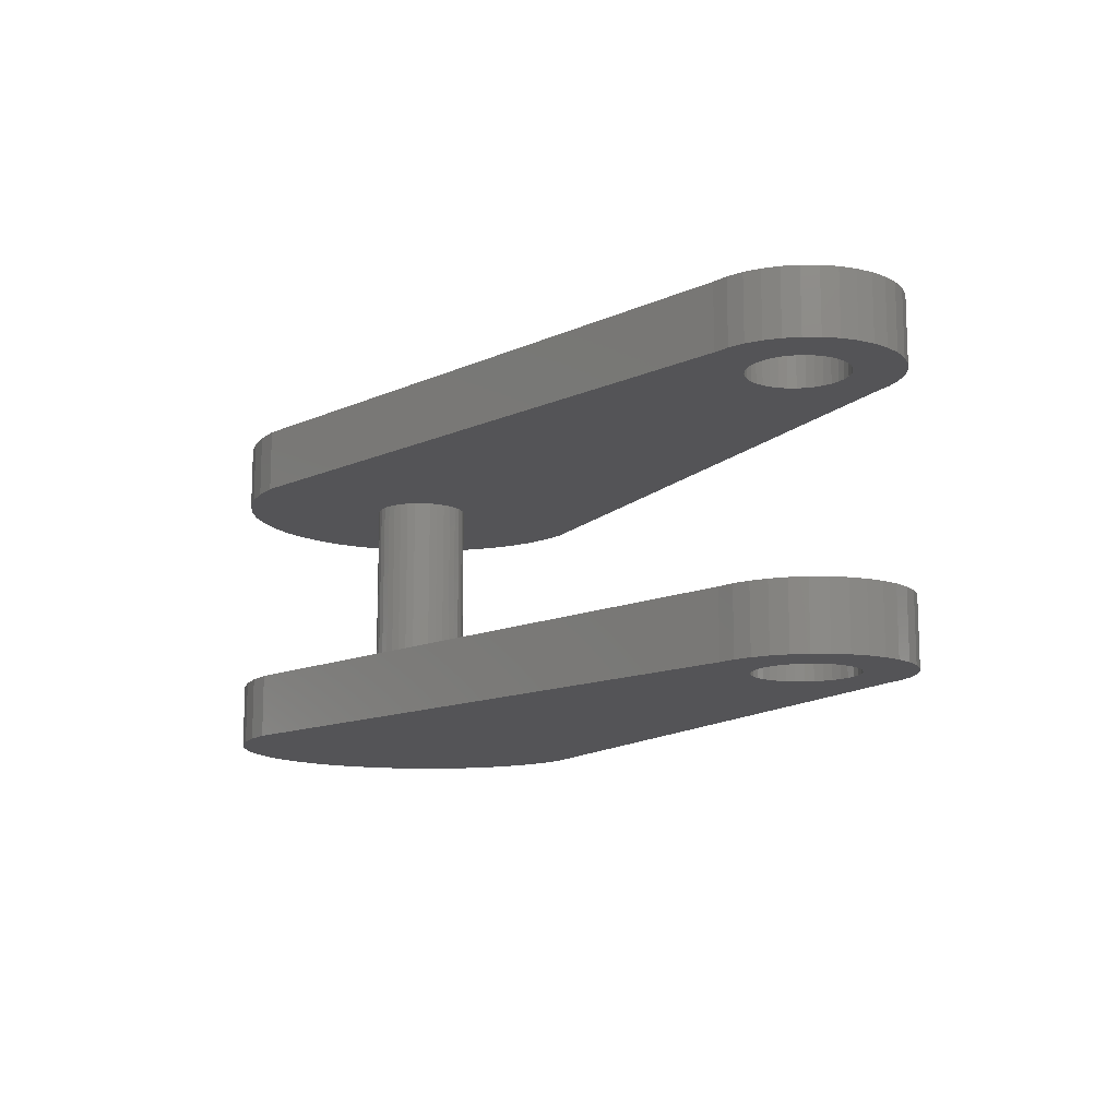
<metadata>
{"format":"stl","ext":"stl","renderer":"f3d","projection":"perspective","resolution":1024,"background":"white","views":[{"elev":-12.5,"azim":54.9,"up":"+Z"}]}
</metadata>
<code>
# stl→obj: 469 verts, 916 faces
v 0 7.5 -14
v 1.302 7.386 16
v 1.302 7.386 -14
v 2.565 7.048 16
v 2.565 7.048 -14
v 3.75 6.495 16
v 3.75 6.495 -14
v 4.821 5.745 16
v 4.821 5.745 -14
v 5.745 4.821 16
v 5.745 4.821 -14
v 6.495 3.75 16
v 6.495 3.75 -14
v 7.048 2.565 16
v 7.048 2.565 -14
v 7.386 1.302 16
v 7.386 1.302 -14
v 7.5 4.592e-16 16
v 7.5 4.592e-16 -14
v 7.386 -1.302 16
v 7.386 -1.302 -14
v 7.048 -2.565 16
v 7.048 -2.565 -14
v 6.495 -3.75 16
v 6.495 -3.75 -14
v 5.745 -4.821 16
v 5.745 -4.821 -14
v 4.821 -5.745 16
v 4.821 -5.745 -14
v 3.75 -6.495 16
v 3.75 -6.495 -14
v 2.565 -7.048 16
v 2.565 -7.048 -14
v 1.302 -7.386 16
v 1.302 -7.386 -14
v 9.185e-16 -7.5 16
v 9.185e-16 -7.5 -14
v -1.302 -7.386 16
v -1.302 -7.386 -14
v -2.565 -7.048 16
v -2.565 -7.048 -14
v -3.75 -6.495 16
v -3.75 -6.495 -14
v -4.821 -5.745 16
v -4.821 -5.745 -14
v -5.745 -4.821 16
v -5.745 -4.821 -14
v -6.495 -3.75 16
v -6.495 -3.75 -14
v -7.048 -2.565 16
v -7.048 -2.565 -14
v -7.386 -1.302 16
v -7.386 -1.302 -14
v -7.5 -1.378e-15 16
v -7.5 -1.378e-15 -14
v -7.386 1.302 16
v -7.386 1.302 -14
v -7.048 2.565 16
v -7.048 2.565 -14
v -6.495 3.75 16
v -6.495 3.75 -14
v -5.745 4.821 16
v -5.745 4.821 -14
v -4.821 5.745 16
v -4.821 5.745 -14
v -3.75 6.495 16
v -3.75 6.495 -14
v -2.565 7.048 16
v -2.565 7.048 -14
v -1.302 7.386 16
v -1.302 7.386 -14
v 0 7.5 16
v 0 30 26
v 100 15 26
v 0 30 16
v 100 15 16
v -7.348e-15 30 26
v -7.348e-15 30 16
v -4.269 29.69 16
v -4.269 29.69 26
v -8.452 28.78 16
v -8.452 28.78 26
v -12.46 27.29 16
v -12.46 27.29 26
v -16.22 25.24 16
v -16.22 25.24 26
v -19.65 22.67 16
v -19.65 22.67 26
v -22.67 19.65 16
v -22.67 19.65 26
v -25.24 16.22 16
v -25.24 16.22 26
v -27.29 12.46 16
v -27.29 12.46 26
v -28.78 8.452 16
v -28.78 8.452 26
v -29.69 4.269 16
v -29.69 4.269 26
v -30 -5.511e-15 16
v -30 -5.511e-15 26
v -29.69 -4.269 16
v -29.69 -4.269 26
v -28.78 -8.452 16
v -28.78 -8.452 26
v -27.29 -12.46 16
v -27.29 -12.46 26
v -25.24 -16.22 16
v -25.24 -16.22 26
v -22.67 -19.65 16
v -22.67 -19.65 26
v -19.65 -22.67 16
v -19.65 -22.67 26
v -16.22 -25.24 16
v -16.22 -25.24 26
v -12.46 -27.29 16
v -12.46 -27.29 26
v -8.452 -28.78 16
v -8.452 -28.78 26
v -4.269 -29.69 16
v -4.269 -29.69 26
v 3.674e-15 -30 16
v 3.674e-15 -30 26
v 100 -15 26
v 2.602e-15 -30 26
v 100 -15 16
v 2.602e-15 -30 16
v 102.6 -14.77 16
v 102.6 -14.77 26
v 105.1 -14.1 16
v 105.1 -14.1 26
v 107.5 -12.99 16
v 107.5 -12.99 26
v 109.6 -11.49 16
v 109.6 -11.49 26
v 111.5 -9.642 16
v 111.5 -9.642 26
v 113 -7.5 16
v 113 -7.5 26
v 114.1 -5.13 16
v 114.1 -5.13 26
v 114.8 -2.605 16
v 114.8 -2.605 26
v 115 9.185e-16 16
v 115 9.185e-16 26
v 114.8 2.605 16
v 114.8 2.605 26
v 114.1 5.13 16
v 114.1 5.13 26
v 113 7.5 16
v 113 7.5 26
v 111.5 9.642 16
v 111.5 9.642 26
v 109.6 11.49 16
v 109.6 11.49 26
v 107.5 12.99 16
v 107.5 12.99 26
v 105.1 14.1 16
v 105.1 14.1 26
v 102.6 14.77 16
v 102.6 14.77 26
v 93.5 3.75 16
v 92.95 2.565 16
v 94.25 -4.821 16
v 93.5 -3.75 16
v 92.95 -2.565 16
v 97.43 -7.048 16
v 96.25 -6.495 16
v 95.18 -5.745 16
v 95.18 5.745 16
v 96.25 6.495 16
v 97.43 7.048 16
v 98.7 7.386 16
v 94.25 4.821 16
v 98.7 -7.386 16
v 100 -7.5 16
v 101.3 -7.386 16
v 102.6 -7.048 16
v 103.8 -6.495 16
v 104.8 -5.745 16
v 105.7 -4.821 16
v 106.5 -3.75 16
v 107 -2.565 16
v 107.4 -1.302 16
v 107.5 -4.592e-16 16
v 107.4 1.302 16
v 107 2.565 16
v 106.5 3.75 16
v 105.7 4.821 16
v 104.8 5.745 16
v 103.8 6.495 16
v 102.6 7.048 16
v 101.3 7.386 16
v 100 7.5 16
v 92.61 1.302 16
v 92.5 1.378e-15 16
v 92.61 -1.302 16
v 95.18 -5.745 26
v 94.25 -4.821 26
v 8.674e-16 -30 26
v 98.7 -7.386 26
v 97.43 -7.048 26
v 96.25 -6.495 26
v 92.61 -1.302 26
v 92.5 1.378e-15 26
v 92.61 1.302 26
v 92.95 2.565 26
v 93.5 3.75 26
v 94.25 4.821 26
v 97.43 7.048 26
v 96.25 6.495 26
v 95.18 5.745 26
v 93.5 -3.75 26
v 92.95 -2.565 26
v 98.7 7.386 26
v 100 7.5 26
v 101.3 7.386 26
v 102.6 7.048 26
v 103.8 6.495 26
v 104.8 5.745 26
v 105.7 4.821 26
v 106.5 3.75 26
v 107 2.565 26
v 107.4 1.302 26
v 107.5 -4.592e-16 26
v 107.4 -1.302 26
v 107 -2.565 26
v 106.5 -3.75 26
v 105.7 -4.821 26
v 104.8 -5.745 26
v 103.8 -6.495 26
v 102.6 -7.048 26
v 101.3 -7.386 26
v 100 -7.5 26
v 9.848 1.736 -14
v 9.397 3.42 -14
v 8.66 5 -14
v 7.66 6.428 -14
v 6.428 7.66 -14
v 5 8.66 -14
v 3.42 9.397 -14
v 1.736 9.848 -14
v -1.837e-15 7.5 -14
v 0 10 -14
v -1.736 9.848 -14
v -3.42 9.397 -14
v -5 8.66 -14
v -6.428 7.66 -14
v -7.66 6.428 -14
v -8.66 5 -14
v -9.397 3.42 -14
v -9.848 1.736 -14
v -10 -1.837e-15 -14
v -9.848 -1.736 -14
v -9.397 -3.42 -14
v -8.66 -5 -14
v -7.66 -6.428 -14
v -6.428 -7.66 -14
v -5 -8.66 -14
v -3.42 -9.397 -14
v -1.736 -9.848 -14
v 2.755e-15 -7.5 -14
v 1.225e-15 -10 -14
v 1.736 -9.848 -14
v 3.42 -9.397 -14
v 5 -8.66 -14
v 6.428 -7.66 -14
v 7.66 -6.428 -14
v 8.66 -5 -14
v 9.397 -3.42 -14
v 9.848 -1.736 -14
v 10 6.123e-16 -14
v 0 10 -16
v 1.736 9.848 -16
v 3.42 9.397 -16
v 5 8.66 -16
v 6.428 7.66 -16
v 7.66 6.428 -16
v 8.66 5 -16
v 9.397 3.42 -16
v 9.848 1.736 -16
v 10 6.123e-16 -16
v 9.848 -1.736 -16
v 9.397 -3.42 -16
v 8.66 -5 -16
v 7.66 -6.428 -16
v 6.428 -7.66 -16
v 5 -8.66 -16
v 3.42 -9.397 -16
v 1.736 -9.848 -16
v 1.225e-15 -10 -16
v -1.736 -9.848 -16
v -3.42 -9.397 -16
v -5 -8.66 -16
v -6.428 -7.66 -16
v -7.66 -6.428 -16
v -8.66 -5 -16
v -9.397 -3.42 -16
v -9.848 -1.736 -16
v -10 -1.837e-15 -16
v -9.848 1.736 -16
v -9.397 3.42 -16
v -8.66 5 -16
v -7.66 6.428 -16
v -6.428 7.66 -16
v -5 8.66 -16
v -3.42 9.397 -16
v -1.736 9.848 -16
v 100 15 -26
v 98.7 7.386 -26
v 97.43 7.048 -26
v 3.674e-15 30 -26
v 95.18 5.745 -26
v 94.25 4.821 -26
v 96.25 6.495 -26
v 94.25 -4.821 -26
v -7.348e-15 -30 -26
v 93.5 -3.75 -26
v 92.95 -2.565 -26
v 92.61 1.302 -26
v -16.22 25.24 -26
v -12.46 27.29 -26
v 92.5 1.378e-15 -26
v -22.67 19.65 -26
v -19.65 22.67 -26
v 97.43 -7.048 -26
v 100 -15 -26
v 96.25 -6.495 -26
v 95.18 -5.745 -26
v -29.69 4.269 -26
v -28.78 8.452 -26
v -25.24 -16.22 -26
v -27.29 -12.46 -26
v -28.78 -8.452 -26
v -29.69 -4.269 -26
v -30 5.511e-15 -26
v 92.61 -1.302 -26
v -4.269 -29.69 -26
v -8.452 -28.78 -26
v 93.5 3.75 -26
v 92.95 2.565 -26
v -4.269 29.69 -26
v -8.452 28.78 -26
v -27.29 12.46 -26
v -25.24 16.22 -26
v -19.65 -22.67 -26
v -22.67 -19.65 -26
v -12.46 -27.29 -26
v -16.22 -25.24 -26
v 98.7 -7.386 -26
v 100 -7.5 -26
v 102.6 -14.77 -26
v 101.3 -7.386 -26
v 105.1 -14.1 -26
v 102.6 -7.048 -26
v 107.5 -12.99 -26
v 103.8 -6.495 -26
v 109.6 -11.49 -26
v 104.8 -5.745 -26
v 111.5 -9.642 -26
v 105.7 -4.821 -26
v 113 -7.5 -26
v 106.5 -3.75 -26
v 114.1 -5.13 -26
v 107 -2.565 -26
v 114.8 -2.605 -26
v 107.4 -1.302 -26
v 115 -9.185e-16 -26
v 107.5 -4.592e-16 -26
v 114.8 2.605 -26
v 107.4 1.302 -26
v 114.1 5.13 -26
v 107 2.565 -26
v 113 7.5 -26
v 106.5 3.75 -26
v 111.5 9.642 -26
v 105.7 4.821 -26
v 109.6 11.49 -26
v 104.8 5.745 -26
v 107.5 12.99 -26
v 103.8 6.495 -26
v 105.1 14.1 -26
v 102.6 7.048 -26
v 102.6 14.77 -26
v 101.3 7.386 -26
v 100 7.5 -26
v 100 15 -16
v 102.6 14.77 -16
v 105.1 14.1 -16
v 107.5 12.99 -16
v 109.6 11.49 -16
v 111.5 9.642 -16
v 113 7.5 -16
v 114.1 5.13 -16
v 114.8 2.605 -16
v 115 -9.185e-16 -16
v 114.8 -2.605 -16
v 114.1 -5.13 -16
v 113 -7.5 -16
v 111.5 -9.642 -16
v 109.6 -11.49 -16
v 107.5 -12.99 -16
v 105.1 -14.1 -16
v 102.6 -14.77 -16
v 100 -15 -16
v 0 -30 -26
v 0 -30 -16
v -7.348e-15 -30 -16
v -4.269 -29.69 -16
v -8.452 -28.78 -16
v -12.46 -27.29 -16
v -16.22 -25.24 -16
v -19.65 -22.67 -16
v -22.67 -19.65 -16
v -25.24 -16.22 -16
v -27.29 -12.46 -16
v -28.78 -8.452 -16
v -29.69 -4.269 -16
v -30 5.511e-15 -16
v -29.69 4.269 -16
v -28.78 8.452 -16
v -27.29 12.46 -16
v -25.24 16.22 -16
v -22.67 19.65 -16
v -19.65 22.67 -16
v -16.22 25.24 -16
v -12.46 27.29 -16
v -8.452 28.78 -16
v -4.269 29.69 -16
v 3.674e-15 30 -16
v 2.602e-15 30 -26
v 2.602e-15 30 -16
v 94.25 -4.821 -16
v 93.5 -3.75 -16
v 92.95 -2.565 -16
v 92.61 -1.302 -16
v 92.5 1.378e-15 -16
v 8.674e-16 -30 -16
v 95.18 -5.745 -16
v 98.7 -7.386 -16
v 97.43 -7.048 -16
v 96.25 -6.495 -16
v -2.449e-15 10 -16
v 92.61 1.302 -16
v 92.95 2.565 -16
v 93.5 3.75 -16
v 94.25 4.821 -16
v 97.43 7.048 -16
v 96.25 6.495 -16
v 95.18 5.745 -16
v 98.7 7.386 -16
v 100 7.5 -16
v 101.3 7.386 -16
v 102.6 7.048 -16
v 103.8 6.495 -16
v 104.8 5.745 -16
v 105.7 4.821 -16
v 106.5 3.75 -16
v 107 2.565 -16
v 107.4 1.302 -16
v 107.5 -4.592e-16 -16
v 107.4 -1.302 -16
v 107 -2.565 -16
v 106.5 -3.75 -16
v 105.7 -4.821 -16
v 104.8 -5.745 -16
v 103.8 -6.495 -16
v 102.6 -7.048 -16
v 101.3 -7.386 -16
v 100 -7.5 -16
f 1 2 3
f 3 2 4
f 3 4 5
f 5 4 6
f 5 6 7
f 7 6 8
f 7 8 9
f 9 8 10
f 9 10 11
f 11 10 12
f 11 12 13
f 13 12 14
f 13 14 15
f 15 14 16
f 15 16 17
f 17 16 18
f 17 18 19
f 19 18 20
f 19 20 21
f 21 20 22
f 21 22 23
f 23 22 24
f 23 24 25
f 25 24 26
f 25 26 27
f 27 26 28
f 27 28 29
f 29 28 30
f 29 30 31
f 31 30 32
f 31 32 33
f 33 32 34
f 33 34 35
f 35 34 36
f 35 36 37
f 37 36 38
f 37 38 39
f 39 38 40
f 39 40 41
f 41 40 42
f 41 42 43
f 43 42 44
f 43 44 45
f 45 44 46
f 45 46 47
f 47 46 48
f 47 48 49
f 49 48 50
f 49 50 51
f 51 50 52
f 51 52 53
f 53 52 54
f 53 54 55
f 55 54 56
f 55 56 57
f 57 56 58
f 57 58 59
f 59 58 60
f 59 60 61
f 61 60 62
f 61 62 63
f 63 62 64
f 63 64 65
f 65 64 66
f 65 66 67
f 67 66 68
f 67 68 69
f 69 68 70
f 69 70 71
f 71 70 72
f 71 72 1
f 1 72 2
f 73 74 75
f 75 74 76
f 77 78 79
f 77 79 80
f 80 79 81
f 80 81 82
f 82 81 83
f 82 83 84
f 84 83 85
f 84 85 86
f 86 85 87
f 86 87 88
f 88 87 89
f 88 89 90
f 90 89 91
f 90 91 92
f 92 91 93
f 92 93 94
f 94 93 95
f 94 95 96
f 96 95 97
f 96 97 98
f 98 97 99
f 98 99 100
f 100 99 101
f 100 101 102
f 102 101 103
f 102 103 104
f 104 103 105
f 104 105 106
f 106 105 107
f 106 107 108
f 108 107 109
f 108 109 110
f 110 109 111
f 110 111 112
f 112 111 113
f 112 113 114
f 114 113 115
f 114 115 116
f 116 115 117
f 116 117 118
f 118 117 119
f 118 119 120
f 120 119 121
f 120 121 122
f 123 124 125
f 125 124 126
f 123 125 127
f 123 127 128
f 128 127 129
f 128 129 130
f 130 129 131
f 130 131 132
f 132 131 133
f 132 133 134
f 134 133 135
f 134 135 136
f 136 135 137
f 136 137 138
f 138 137 139
f 138 139 140
f 140 139 141
f 140 141 142
f 142 141 143
f 142 143 144
f 144 143 145
f 144 145 146
f 146 145 147
f 146 147 148
f 148 147 149
f 148 149 150
f 150 149 151
f 150 151 152
f 152 151 153
f 152 153 154
f 154 153 155
f 154 155 156
f 156 155 157
f 156 157 158
f 158 157 159
f 158 159 160
f 160 159 76
f 160 76 74
f 34 161 162
f 34 32 161
f 161 32 30
f 161 30 28
f 28 26 161
f 161 26 24
f 161 24 22
f 163 121 164
f 164 121 165
f 166 125 167
f 167 125 121
f 167 121 168
f 168 121 163
f 12 10 76
f 76 10 8
f 76 8 78
f 78 8 6
f 78 6 4
f 169 12 170
f 170 12 76
f 170 76 171
f 171 76 172
f 4 2 78
f 78 2 72
f 78 72 79
f 79 72 70
f 79 70 81
f 81 70 68
f 81 68 83
f 83 68 66
f 22 20 161
f 161 20 18
f 161 18 173
f 173 18 16
f 173 16 169
f 169 16 14
f 169 14 12
f 166 174 125
f 125 174 175
f 125 175 127
f 127 175 176
f 127 176 129
f 129 176 177
f 129 177 131
f 131 177 178
f 131 178 133
f 133 178 179
f 133 179 135
f 135 179 180
f 135 180 137
f 137 180 181
f 137 181 139
f 139 181 182
f 139 182 141
f 141 182 183
f 141 183 143
f 143 183 184
f 143 184 145
f 145 184 185
f 145 185 147
f 147 185 186
f 147 186 149
f 149 186 187
f 149 187 151
f 151 187 188
f 151 188 153
f 153 188 189
f 153 189 155
f 155 189 190
f 155 190 157
f 157 190 191
f 157 191 159
f 159 191 192
f 159 192 76
f 76 192 193
f 76 193 172
f 48 105 50
f 50 105 103
f 50 103 52
f 52 103 101
f 52 101 54
f 54 101 99
f 54 99 56
f 56 99 97
f 56 97 58
f 121 36 34
f 40 115 42
f 42 115 113
f 42 113 44
f 44 113 111
f 44 111 46
f 46 111 109
f 46 109 48
f 48 109 107
f 48 107 105
f 36 121 38
f 38 121 119
f 38 119 40
f 40 119 117
f 40 117 115
f 162 194 34
f 34 194 195
f 34 195 121
f 121 195 196
f 121 196 165
f 97 95 58
f 58 95 93
f 58 93 60
f 60 93 91
f 60 91 62
f 62 91 89
f 62 89 64
f 64 89 87
f 64 87 66
f 66 87 85
f 66 85 83
f 197 198 199
f 200 201 123
f 123 201 199
f 199 201 202
f 199 202 197
f 203 114 116
f 204 110 203
f 203 110 112
f 203 112 114
f 92 94 204
f 204 94 96
f 204 102 104
f 96 98 204
f 204 98 100
f 204 100 102
f 77 80 205
f 205 80 82
f 205 206 77
f 77 206 207
f 77 207 208
f 205 88 204
f 204 88 90
f 204 90 92
f 82 84 205
f 205 84 86
f 205 86 88
f 209 74 210
f 210 74 77
f 210 77 211
f 211 77 208
f 198 212 199
f 199 212 213
f 199 213 120
f 120 213 203
f 120 203 118
f 118 203 116
f 104 106 204
f 204 106 108
f 204 108 110
f 209 214 74
f 74 214 215
f 74 215 160
f 160 215 216
f 160 216 158
f 158 216 217
f 158 217 156
f 156 217 218
f 156 218 154
f 154 218 219
f 154 219 152
f 152 219 220
f 152 220 150
f 150 220 221
f 150 221 148
f 148 221 222
f 148 222 146
f 146 222 223
f 146 223 144
f 144 223 224
f 144 224 142
f 142 224 225
f 142 225 140
f 140 225 226
f 140 226 138
f 138 226 227
f 138 227 136
f 136 227 228
f 136 228 134
f 134 228 229
f 134 229 132
f 132 229 230
f 132 230 130
f 130 230 231
f 130 231 128
f 128 231 232
f 128 232 123
f 123 232 233
f 123 233 200
f 17 234 15
f 15 234 235
f 15 235 13
f 13 235 236
f 13 236 11
f 11 236 237
f 11 237 9
f 9 237 238
f 9 238 7
f 7 238 239
f 7 239 5
f 5 239 240
f 5 240 3
f 3 240 241
f 3 241 242
f 242 241 243
f 242 243 71
f 71 243 244
f 71 244 69
f 69 244 245
f 69 245 67
f 67 245 246
f 67 246 65
f 65 246 247
f 65 247 63
f 63 247 248
f 63 248 61
f 61 248 249
f 61 249 59
f 59 249 250
f 59 250 57
f 57 250 251
f 57 251 55
f 55 251 252
f 55 252 53
f 53 252 253
f 53 253 51
f 51 253 254
f 51 254 49
f 49 254 255
f 49 255 47
f 47 255 256
f 47 256 45
f 45 256 257
f 45 257 43
f 43 257 258
f 43 258 41
f 41 258 259
f 41 259 39
f 39 259 260
f 39 260 261
f 261 260 262
f 261 262 35
f 35 262 263
f 35 263 33
f 33 263 264
f 33 264 31
f 31 264 265
f 31 265 29
f 29 265 266
f 29 266 27
f 27 266 267
f 27 267 25
f 25 267 268
f 25 268 23
f 23 268 269
f 23 269 21
f 21 269 270
f 21 270 19
f 19 270 271
f 19 271 17
f 17 271 234
f 272 241 273
f 273 241 240
f 273 240 274
f 274 240 239
f 274 239 275
f 275 239 238
f 275 238 276
f 276 238 237
f 276 237 277
f 277 237 236
f 277 236 278
f 278 236 235
f 278 235 279
f 279 235 234
f 279 234 280
f 280 234 271
f 280 271 281
f 281 271 270
f 281 270 282
f 282 270 269
f 282 269 283
f 283 269 268
f 283 268 284
f 284 268 267
f 284 267 285
f 285 267 266
f 285 266 286
f 286 266 265
f 286 265 287
f 287 265 264
f 287 264 288
f 288 264 263
f 288 263 289
f 289 263 262
f 289 262 290
f 290 262 260
f 290 260 291
f 291 260 259
f 291 259 292
f 292 259 258
f 292 258 293
f 293 258 257
f 293 257 294
f 294 257 256
f 294 256 295
f 295 256 255
f 295 255 296
f 296 255 254
f 296 254 297
f 297 254 253
f 297 253 298
f 298 253 252
f 298 252 299
f 299 252 251
f 299 251 300
f 300 251 250
f 300 250 301
f 301 250 249
f 301 249 302
f 302 249 248
f 302 248 303
f 303 248 247
f 303 247 304
f 304 247 246
f 304 246 305
f 305 246 245
f 305 245 306
f 306 245 244
f 306 244 307
f 307 244 243
f 307 243 272
f 272 243 241
f 308 309 310
f 311 312 313
f 308 310 311
f 311 310 314
f 311 314 312
f 315 316 317
f 317 316 318
f 319 320 321
f 322 323 319
f 319 323 324
f 319 324 320
f 325 326 327
f 327 326 316
f 327 316 328
f 328 316 315
f 322 329 330
f 331 332 322
f 322 332 333
f 333 334 322
f 322 334 335
f 322 335 329
f 318 316 336
f 336 316 337
f 336 337 338
f 313 339 311
f 311 339 340
f 311 340 341
f 341 340 319
f 341 319 342
f 342 319 321
f 330 343 322
f 322 343 344
f 322 344 323
f 336 345 322
f 322 345 346
f 322 346 331
f 338 347 336
f 336 347 348
f 336 348 345
f 325 349 326
f 326 349 350
f 326 350 351
f 351 350 352
f 351 352 353
f 353 352 354
f 353 354 355
f 355 354 356
f 355 356 357
f 357 356 358
f 357 358 359
f 359 358 360
f 359 360 361
f 361 360 362
f 361 362 363
f 363 362 364
f 363 364 365
f 365 364 366
f 365 366 367
f 367 366 368
f 367 368 369
f 369 368 370
f 369 370 371
f 371 370 372
f 371 372 373
f 373 372 374
f 373 374 375
f 375 374 376
f 375 376 377
f 377 376 378
f 377 378 379
f 379 378 380
f 379 380 381
f 381 380 382
f 381 382 383
f 383 382 384
f 383 384 308
f 308 384 385
f 308 385 309
f 308 386 387
f 308 387 383
f 383 387 388
f 383 388 381
f 381 388 389
f 381 389 379
f 379 389 390
f 379 390 377
f 377 390 391
f 377 391 375
f 375 391 392
f 375 392 373
f 373 392 393
f 373 393 371
f 371 393 394
f 371 394 369
f 369 394 395
f 369 395 367
f 367 395 396
f 367 396 365
f 365 396 397
f 365 397 363
f 363 397 398
f 363 398 361
f 361 398 399
f 361 399 359
f 359 399 400
f 359 400 357
f 357 400 401
f 357 401 355
f 355 401 402
f 355 402 353
f 353 402 403
f 353 403 351
f 351 403 404
f 351 404 326
f 405 326 406
f 406 326 404
f 316 407 408
f 316 408 337
f 337 408 409
f 337 409 338
f 338 409 410
f 338 410 347
f 347 410 411
f 347 411 348
f 348 411 412
f 348 412 345
f 345 412 413
f 345 413 346
f 346 413 414
f 346 414 331
f 331 414 415
f 331 415 332
f 332 415 416
f 332 416 333
f 333 416 417
f 333 417 334
f 334 417 418
f 334 418 335
f 335 418 419
f 335 419 329
f 329 419 420
f 329 420 330
f 330 420 421
f 330 421 343
f 343 421 422
f 343 422 344
f 344 422 423
f 344 423 323
f 323 423 424
f 323 424 324
f 324 424 425
f 324 425 320
f 320 425 426
f 320 426 321
f 321 426 427
f 321 427 342
f 342 427 428
f 342 428 341
f 341 428 429
f 341 429 311
f 308 430 386
f 386 430 431
f 273 432 433
f 433 434 273
f 273 434 435
f 273 435 436
f 404 283 284
f 284 285 404
f 404 285 286
f 404 286 437
f 437 286 287
f 437 287 288
f 273 274 432
f 432 274 275
f 432 275 276
f 306 307 428
f 276 277 432
f 432 277 278
f 432 278 279
f 279 280 432
f 432 280 281
f 432 281 438
f 439 440 404
f 404 440 441
f 404 441 283
f 283 441 438
f 283 438 282
f 282 438 281
f 428 307 429
f 429 307 442
f 429 442 273
f 436 443 273
f 273 443 444
f 273 444 429
f 429 444 445
f 429 445 446
f 447 386 448
f 448 386 429
f 448 429 449
f 449 429 446
f 288 289 437
f 437 289 290
f 437 290 408
f 408 290 291
f 408 291 409
f 409 291 292
f 409 292 410
f 410 292 293
f 447 450 386
f 386 450 451
f 386 451 387
f 387 451 452
f 387 452 388
f 388 452 453
f 388 453 389
f 389 453 454
f 389 454 390
f 390 454 455
f 390 455 391
f 391 455 456
f 391 456 392
f 392 456 457
f 392 457 393
f 393 457 458
f 393 458 394
f 394 458 459
f 394 459 395
f 395 459 460
f 395 460 396
f 396 460 461
f 396 461 397
f 397 461 462
f 397 462 398
f 398 462 463
f 398 463 399
f 399 463 464
f 399 464 400
f 400 464 465
f 400 465 401
f 401 465 466
f 401 466 402
f 402 466 467
f 402 467 403
f 403 467 468
f 403 468 404
f 404 468 469
f 404 469 439
f 302 421 301
f 301 421 420
f 301 420 300
f 300 420 419
f 300 419 299
f 299 419 418
f 299 418 298
f 298 418 417
f 298 417 297
f 428 427 306
f 306 427 426
f 306 426 305
f 305 426 425
f 305 425 304
f 304 425 424
f 304 424 303
f 303 424 423
f 303 423 302
f 302 423 422
f 302 422 421
f 417 416 297
f 297 416 415
f 297 415 296
f 296 415 414
f 296 414 295
f 295 414 413
f 295 413 294
f 294 413 412
f 294 412 293
f 293 412 411
f 293 411 410
f 350 469 352
f 352 469 468
f 352 468 354
f 354 468 467
f 354 467 356
f 356 467 466
f 356 466 358
f 358 466 465
f 358 465 360
f 360 465 464
f 360 464 362
f 362 464 463
f 362 463 364
f 364 463 462
f 364 462 366
f 366 462 461
f 366 461 368
f 368 461 460
f 368 460 370
f 370 460 459
f 370 459 372
f 372 459 458
f 372 458 374
f 374 458 457
f 374 457 376
f 376 457 456
f 376 456 378
f 378 456 455
f 378 455 380
f 380 455 454
f 380 454 382
f 382 454 453
f 382 453 384
f 384 453 452
f 384 452 385
f 385 452 451
f 385 451 309
f 309 451 450
f 309 450 310
f 310 450 447
f 310 447 314
f 314 447 448
f 314 448 312
f 312 448 449
f 312 449 313
f 313 449 446
f 313 446 339
f 339 446 445
f 339 445 340
f 340 445 444
f 340 444 319
f 319 444 443
f 319 443 322
f 322 443 436
f 322 436 336
f 336 436 435
f 336 435 318
f 318 435 434
f 318 434 317
f 317 434 433
f 317 433 315
f 315 433 432
f 315 432 328
f 328 432 438
f 328 438 327
f 327 438 441
f 327 441 325
f 325 441 440
f 325 440 349
f 349 440 439
f 349 439 350
f 350 439 469
f 175 233 176
f 176 233 232
f 176 232 177
f 177 232 231
f 177 231 178
f 178 231 230
f 178 230 179
f 179 230 229
f 179 229 180
f 180 229 228
f 180 228 181
f 181 228 227
f 181 227 182
f 182 227 226
f 182 226 183
f 183 226 225
f 183 225 184
f 184 225 224
f 184 224 185
f 185 224 223
f 185 223 186
f 186 223 222
f 186 222 187
f 187 222 221
f 187 221 188
f 188 221 220
f 188 220 189
f 189 220 219
f 189 219 190
f 190 219 218
f 190 218 191
f 191 218 217
f 191 217 192
f 192 217 216
f 192 216 193
f 193 216 215
f 193 215 172
f 172 215 214
f 172 214 171
f 171 214 209
f 171 209 170
f 170 209 210
f 170 210 169
f 169 210 211
f 169 211 173
f 173 211 208
f 173 208 161
f 161 208 207
f 161 207 162
f 162 207 206
f 162 206 194
f 194 206 205
f 194 205 195
f 195 205 204
f 195 204 196
f 196 204 203
f 196 203 165
f 165 203 213
f 165 213 164
f 164 213 212
f 164 212 163
f 163 212 198
f 163 198 168
f 168 198 197
f 168 197 167
f 167 197 202
f 167 202 166
f 166 202 201
f 166 201 174
f 174 201 200
f 174 200 175
f 175 200 233

</code>
